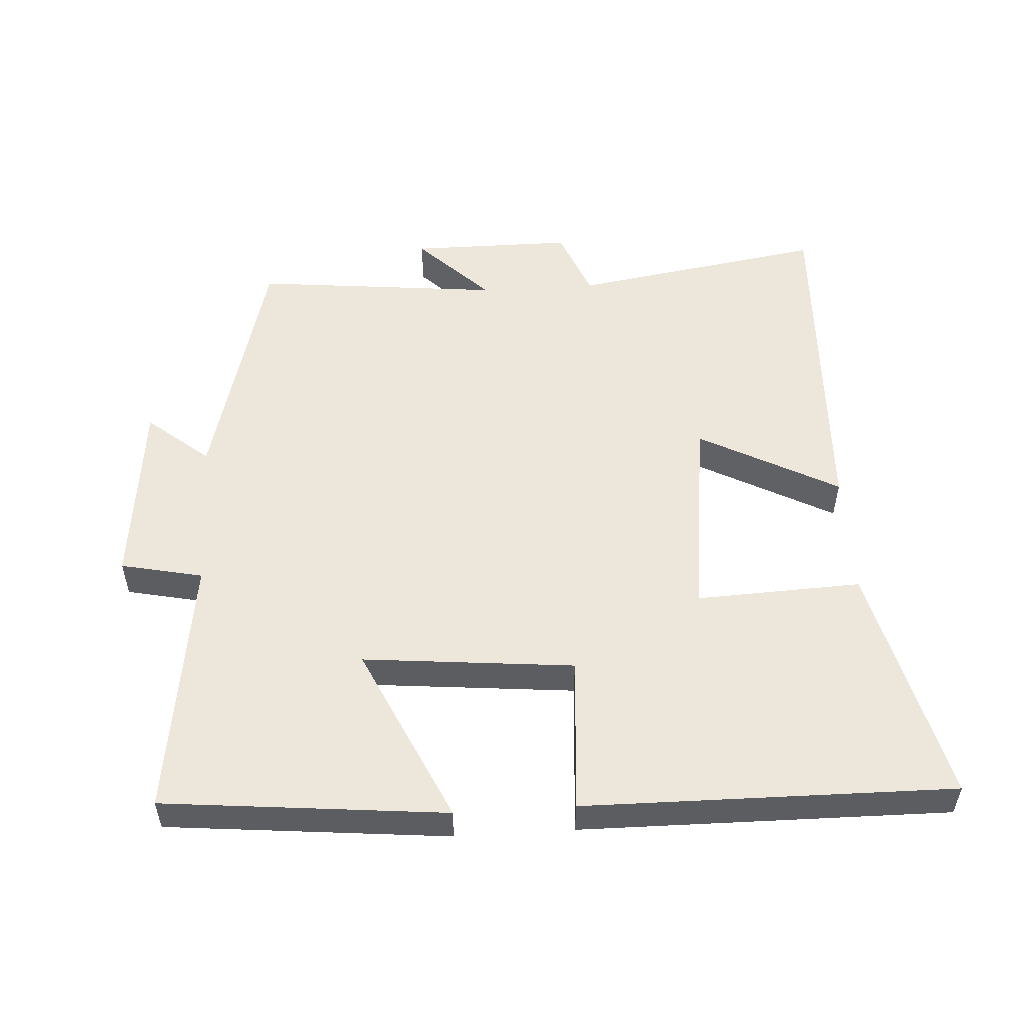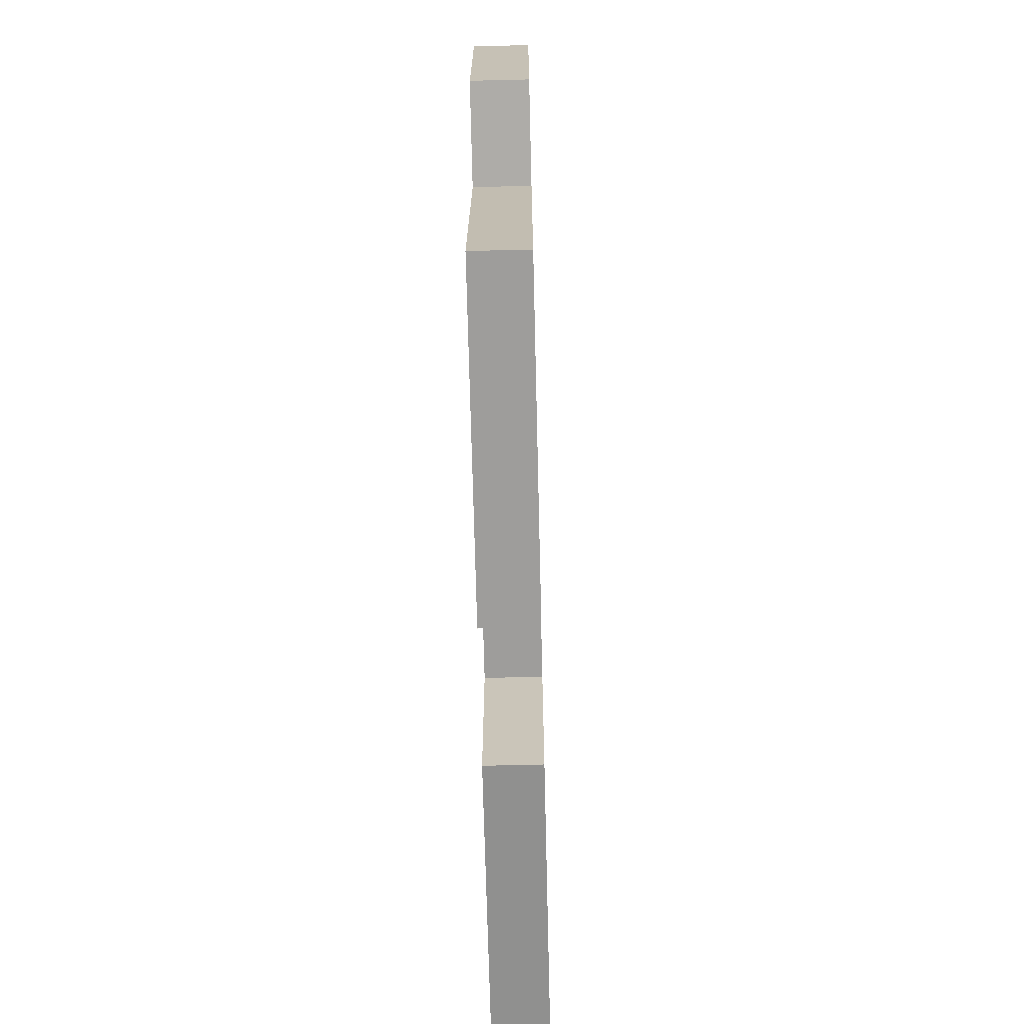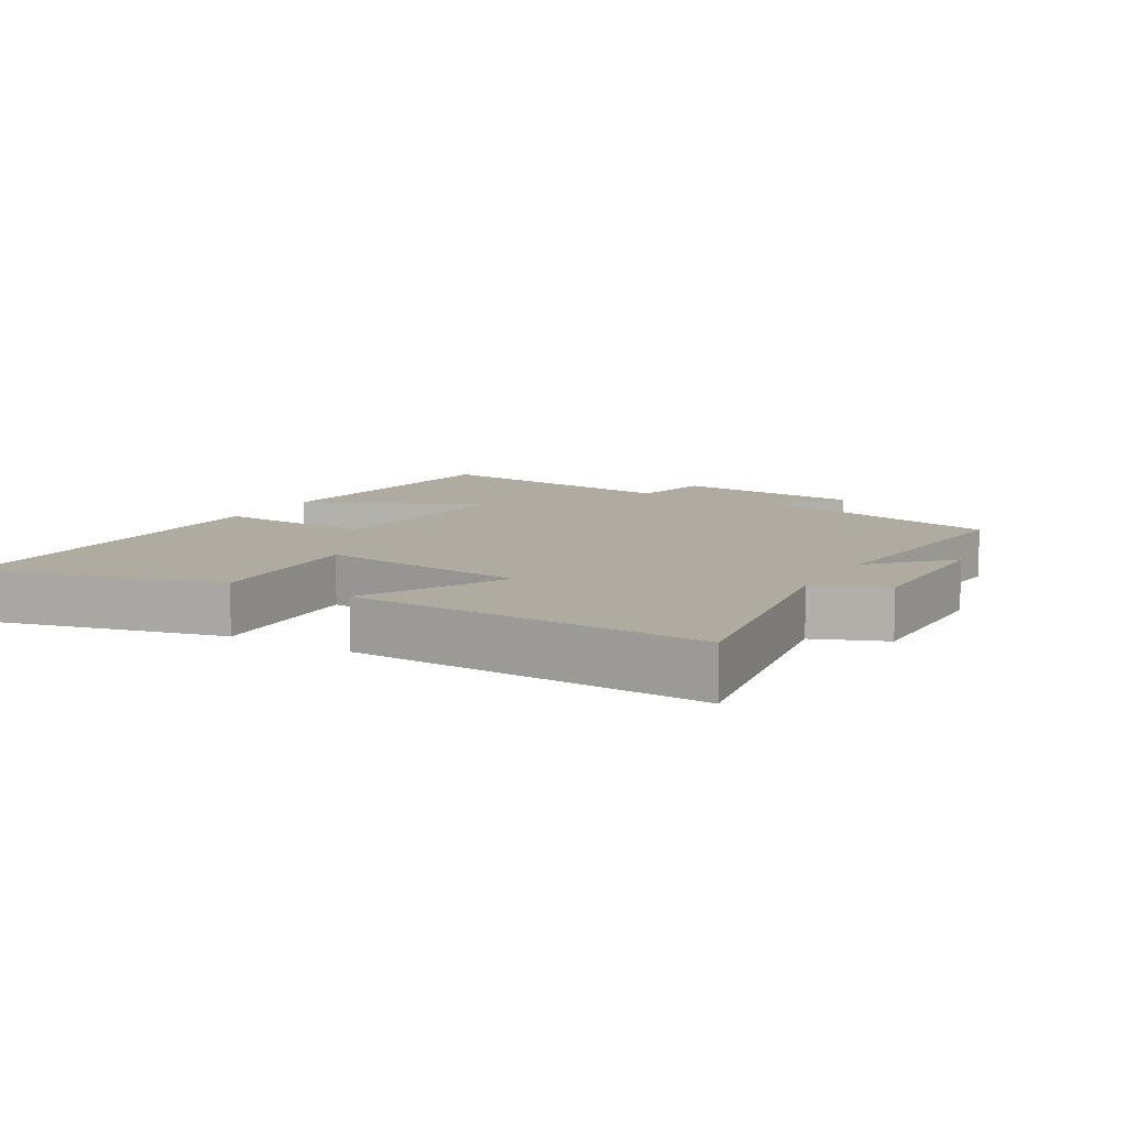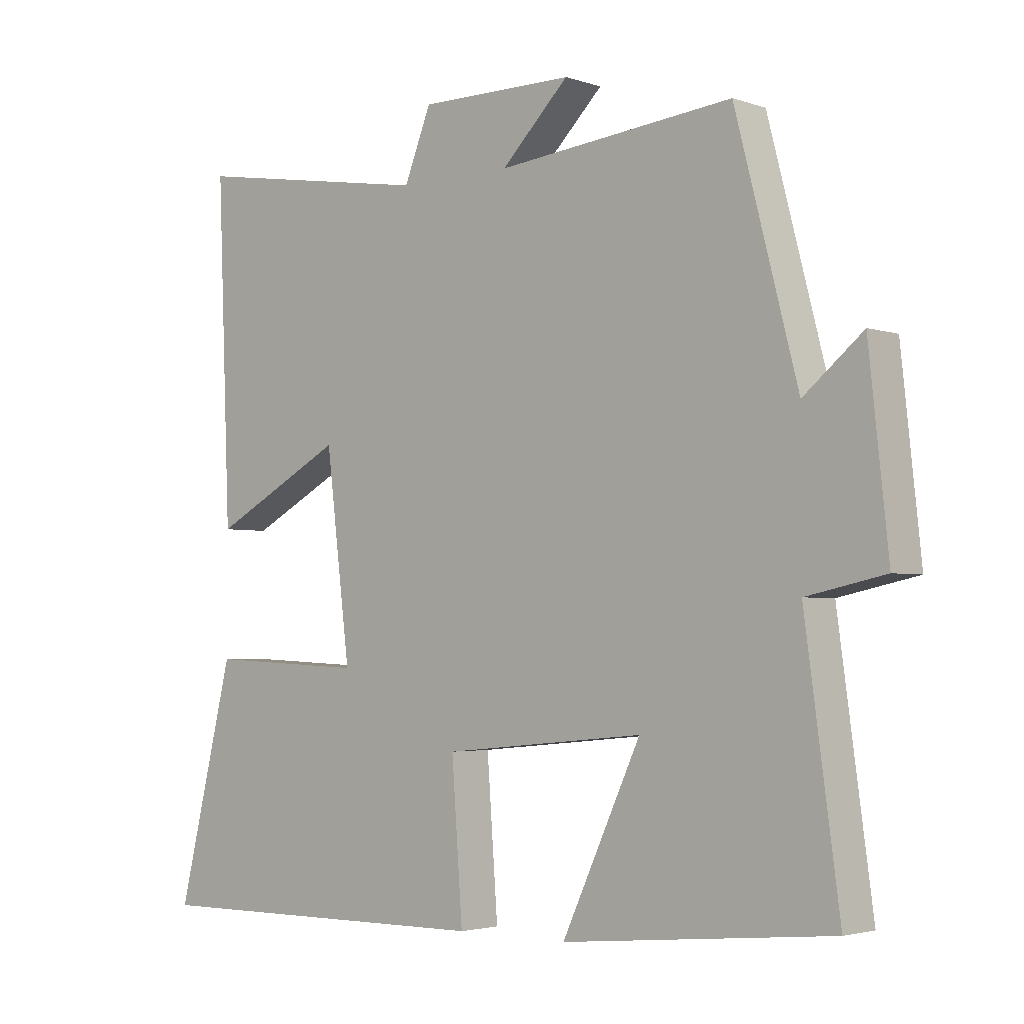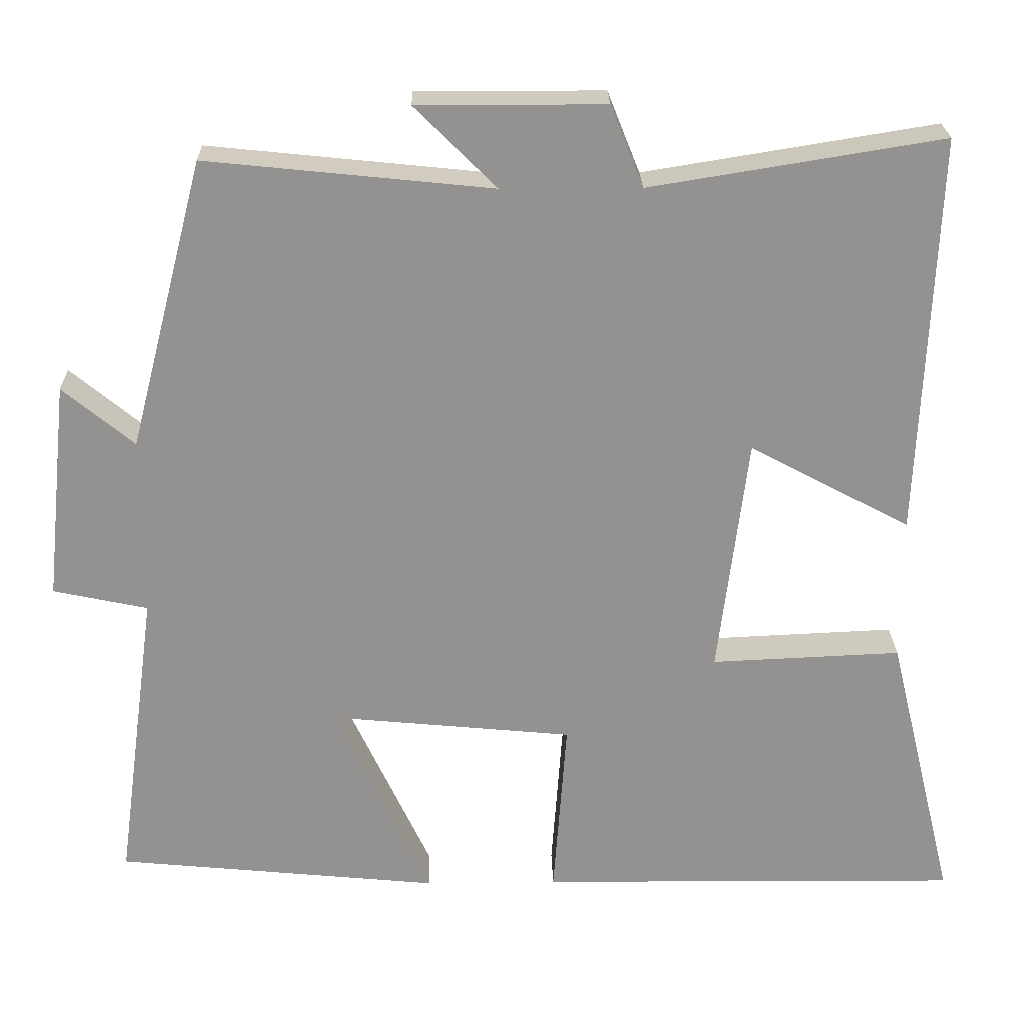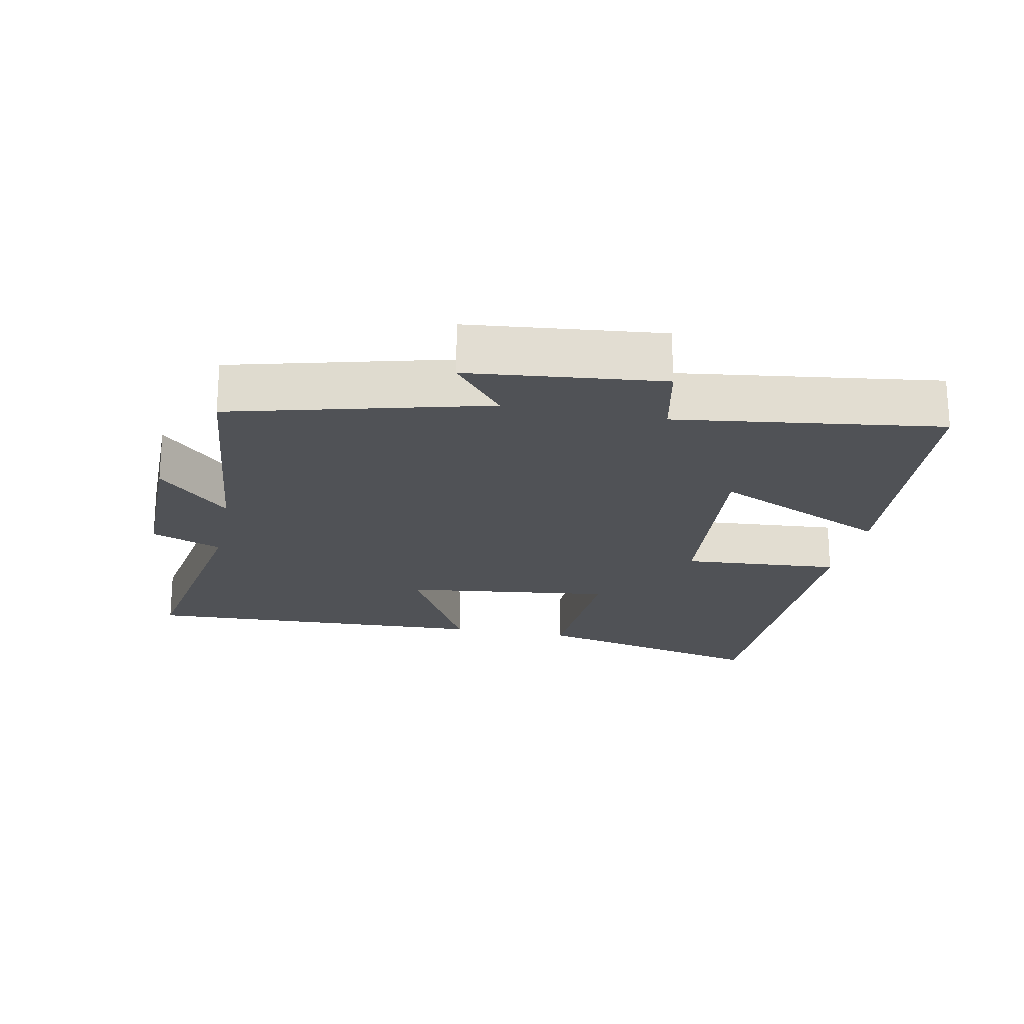
<metadata>
{"format":"obj","ext":"obj","renderer":"f3d","projection":"perspective","resolution":1024,"background":"white","views":[{"elev":53.0,"azim":176.5,"up":"+Y"},{"elev":-65.0,"azim":91.4,"up":"+Z"},{"elev":9.8,"azim":-60.0,"up":"+Y"},{"elev":-3.1,"azim":41.2,"up":"+Z"},{"elev":23.7,"azim":178.8,"up":"+Z"},{"elev":-20.8,"azim":78.5,"up":"+Y"}]}
</metadata>
<code>
v 0.403 0.07 0.538
v 0.5 0.07 0.165
v 0.592 0.07 0.241
v 0.622 0.07 -0.043
v 0.5 0.07 -0.069
v 0.553 0.07 -0.459
v 0.134 0.07 -0.5
v 0.257 0.07 -0.236
v -0.057 0.07 -0.266
v -0.04 0.07 -0.5
v -0.588 0.07 -0.505
v -0.5 0.07 -0.146
v -0.254 0.07 -0.157
v -0.292 0.07 0.153
v -0.5 0.07 0.042
v -0.521 0.07 0.561
v -0.144 0.07 0.5
v -0.102 0.07 0.605
v 0.14 0.07 0.605
v 0.034 0.07 0.5
v 0.403 0 0.538
v 0.5 0 0.165
v 0.592 0 0.241
v 0.622 0 -0.043
v 0.5 0 -0.069
v 0.553 0 -0.459
v 0.134 0 -0.5
v 0.257 0 -0.236
v -0.057 0 -0.266
v -0.04 0 -0.5
v -0.588 0 -0.505
v -0.5 0 -0.146
v -0.254 0 -0.157
v -0.292 0 0.153
v -0.5 0 0.042
v -0.521 0 0.561
v -0.144 0 0.5
v -0.102 0 0.605
v 0.14 0 0.605
v 0.034 0 0.5
f 17 18 19 20
f 14 15 16 17
f 13 14 17 20
f 11 12 13
f 10 11 13
f 9 10 13
f 20 1 2
f 13 20 2
f 9 13 2
f 8 9 2
f 5 6 7 8
f 2 3 4 5
f 2 5 8
f 40 39 38 37
f 37 36 35 34
f 40 37 34 33
f 33 32 31
f 33 31 30
f 33 30 29
f 22 21 40
f 22 40 33
f 22 33 29
f 22 29 28
f 28 27 26 25
f 25 24 23 22
f 28 25 22
f 1 21 22 2
f 2 22 23 3
f 3 23 24 4
f 4 24 25 5
f 5 25 26 6
f 6 26 27 7
f 7 27 28 8
f 8 28 29 9
f 9 29 30 10
f 10 30 31 11
f 11 31 32 12
f 12 32 33 13
f 13 33 34 14
f 14 34 35 15
f 15 35 36 16
f 16 36 37 17
f 17 37 38 18
f 18 38 39 19
f 19 39 40 20
f 20 40 21 1

</code>
